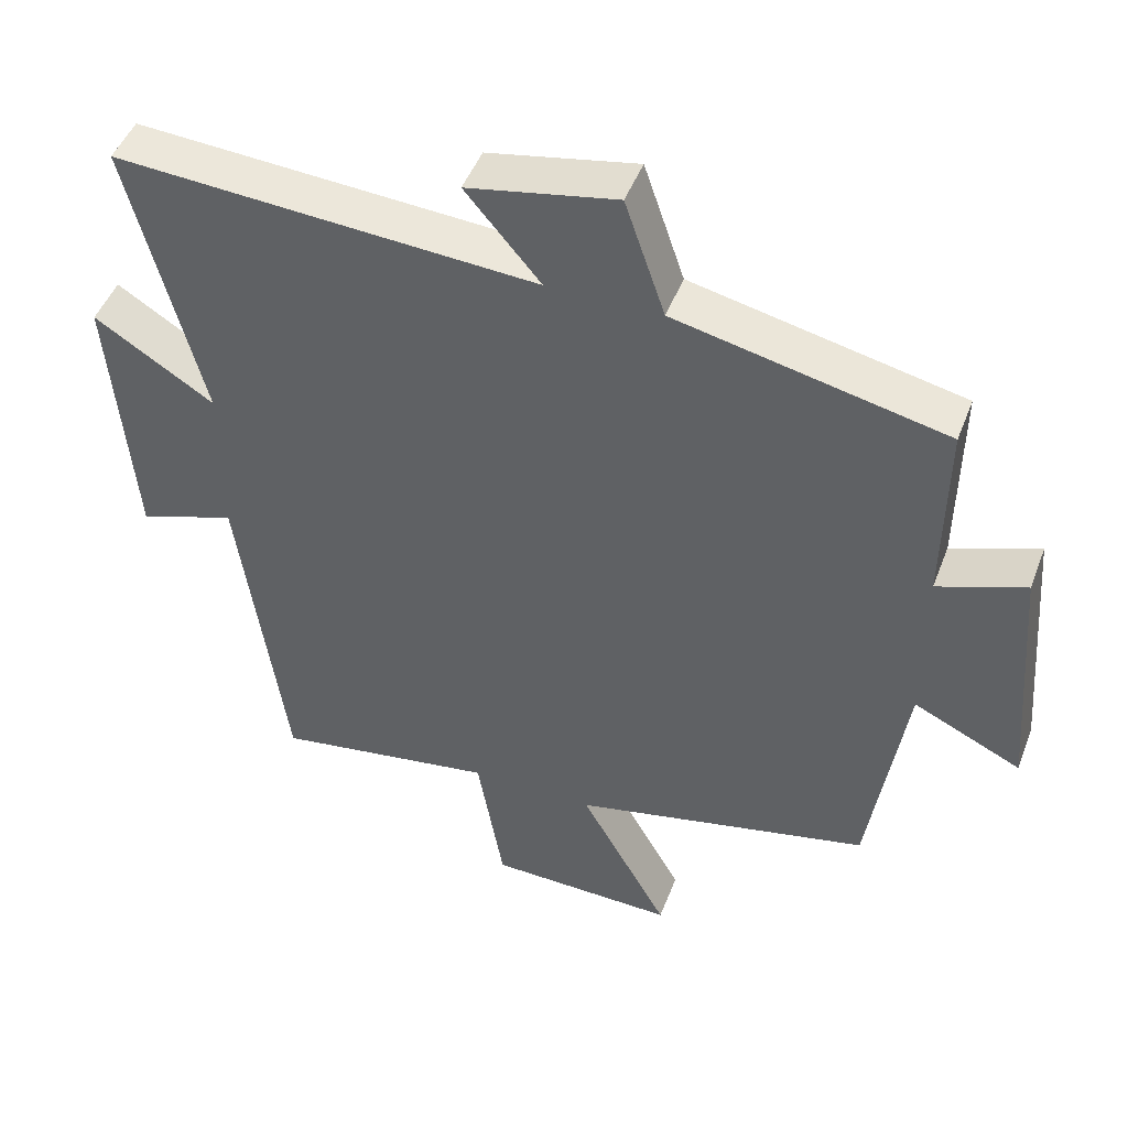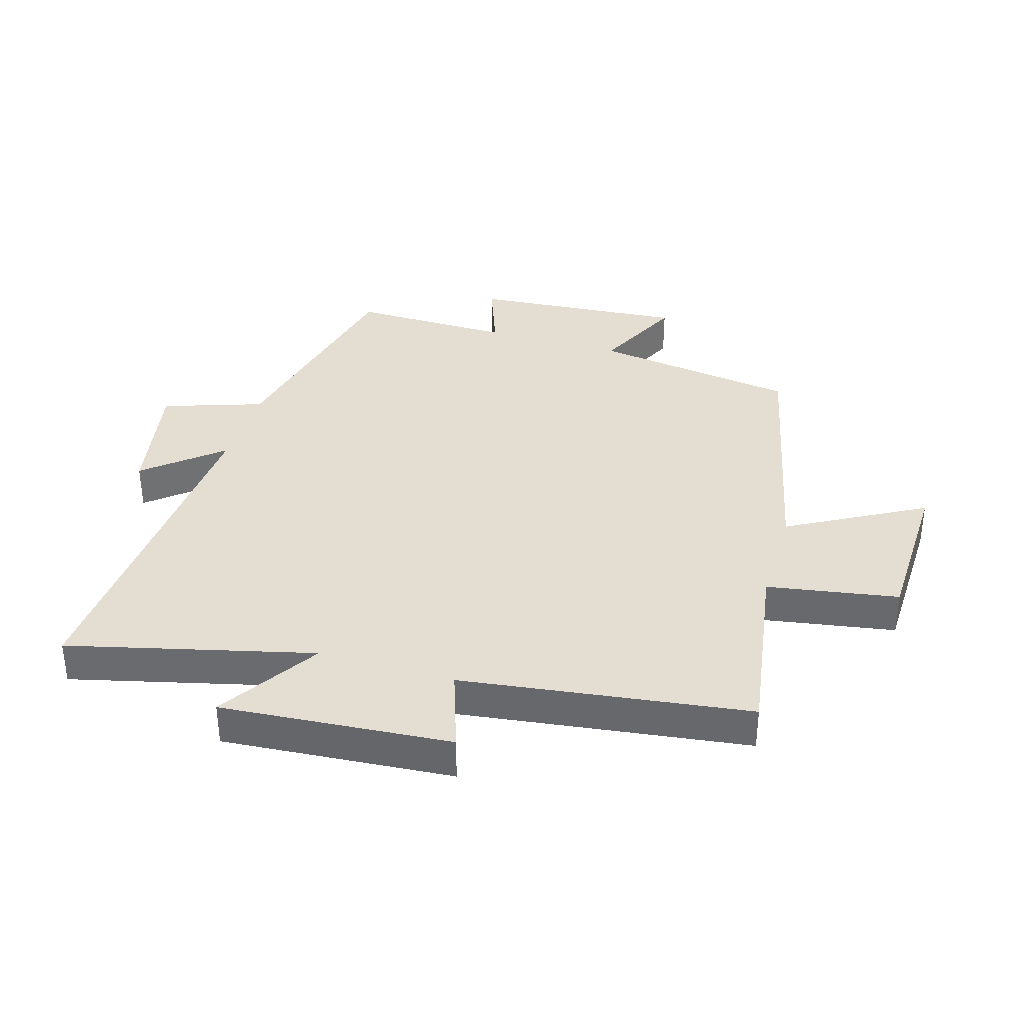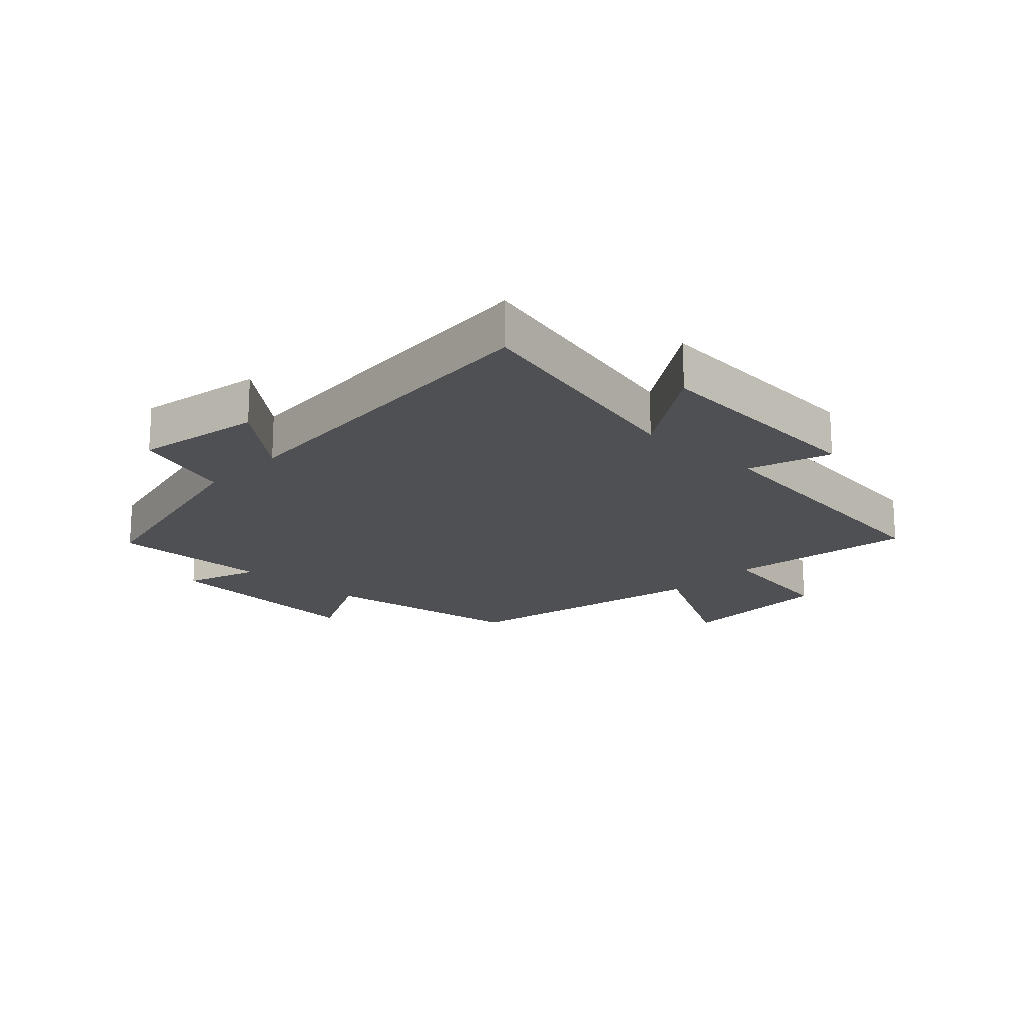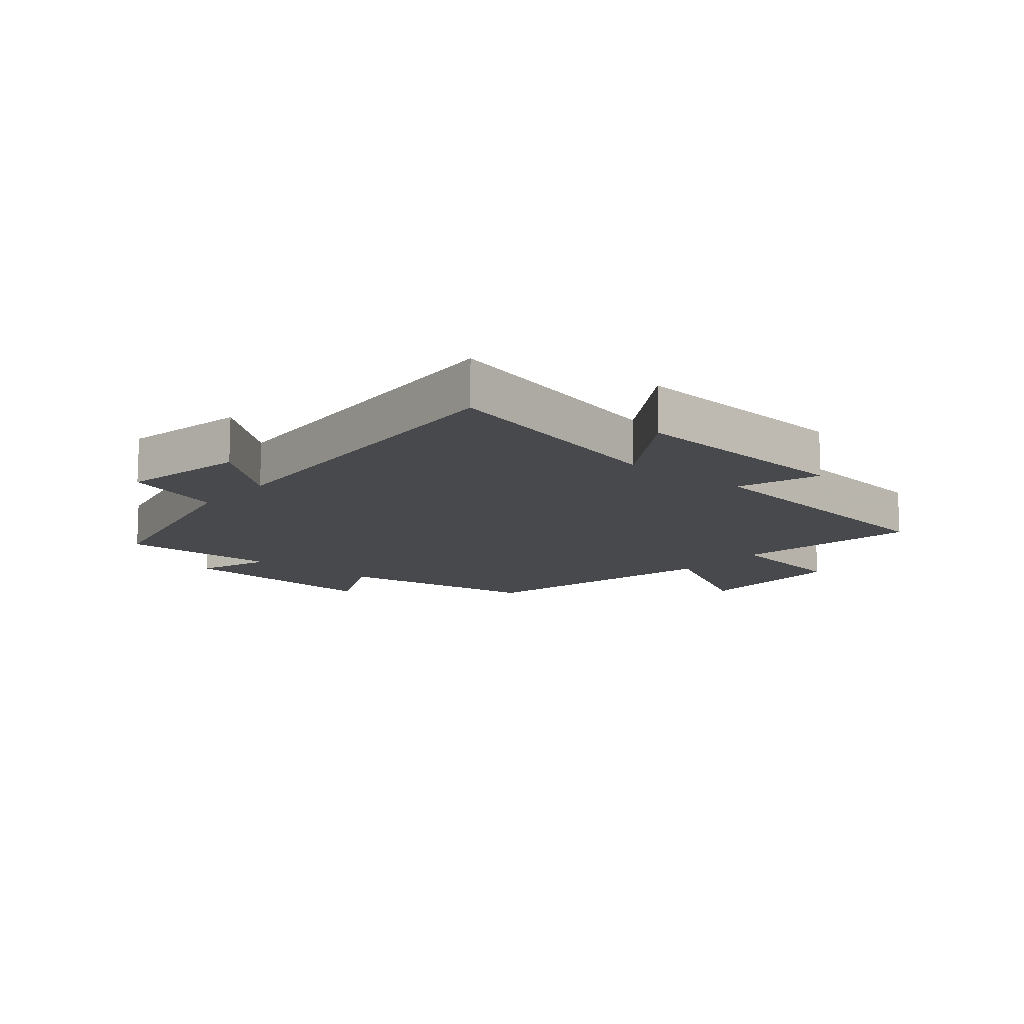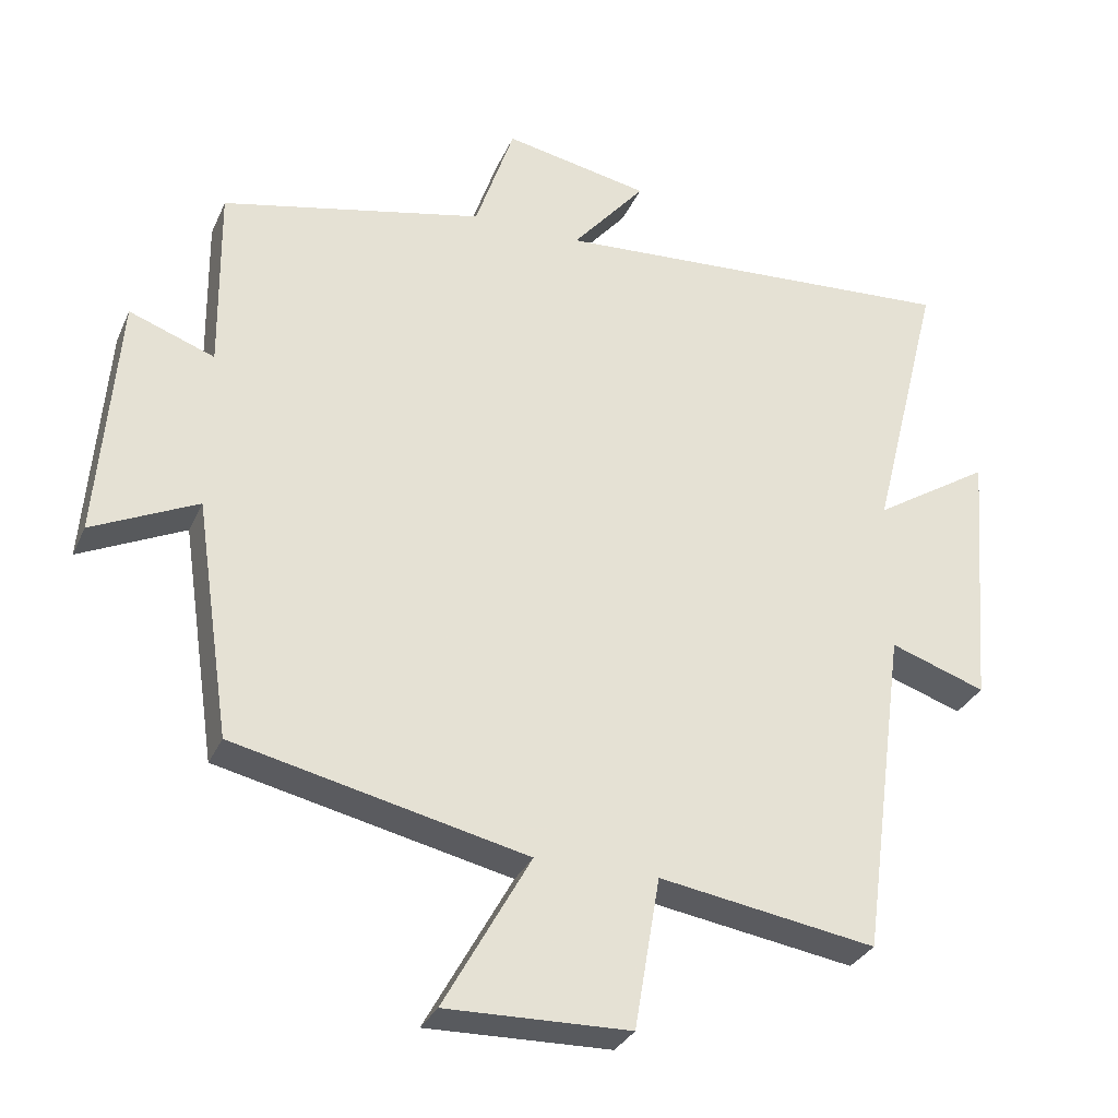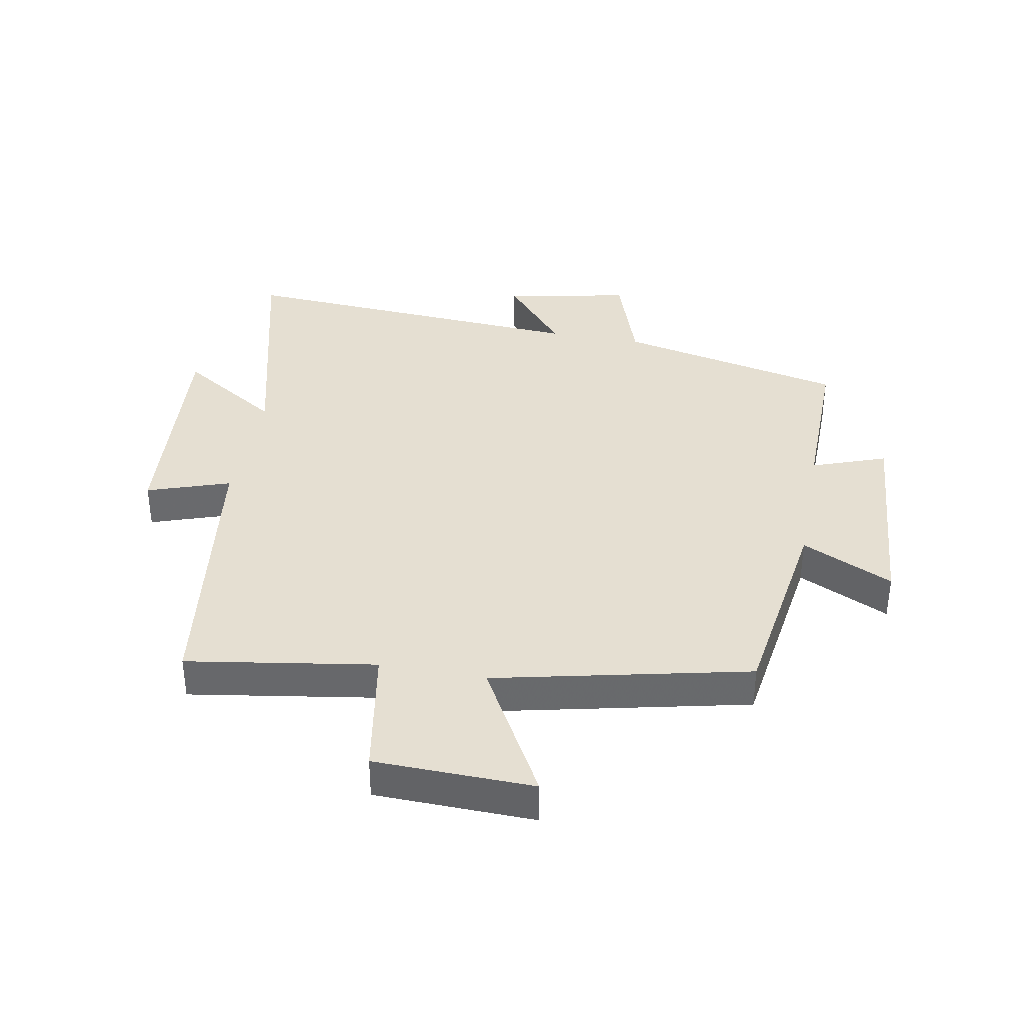
<metadata>
{"format":"obj","ext":"obj","renderer":"f3d","projection":"perspective","resolution":1024,"background":"white","views":[{"elev":47.4,"azim":-159.6,"up":"+Z"},{"elev":36.3,"azim":106.7,"up":"+Y"},{"elev":-18.5,"azim":47.0,"up":"+Y"},{"elev":-12.5,"azim":50.3,"up":"+Y"},{"elev":-31.1,"azim":-21.0,"up":"+Z"},{"elev":37.3,"azim":-169.4,"up":"+Y"}]}
</metadata>
<code>
v -0.451 0.07 -0.407
v -0.5 0.07 -0.074
v -0.648 0.07 -0.144
v -0.62 0.07 0.202
v -0.5 0.07 0.158
v -0.503 0.07 0.419
v -0.134 0.07 0.5
v -0.079 0.07 0.662
v 0.125 0.07 0.622
v 0.022 0.07 0.5
v 0.599 0.07 0.536
v 0.5 0.07 0.141
v 0.664 0.07 0.245
v 0.634 0.07 -0.129
v 0.5 0.07 -0.083
v 0.437 0.07 -0.549
v 0.132 0.07 -0.5
v 0.096 0.07 -0.713
v -0.162 0.07 -0.719
v -0.04 0.07 -0.5
v -0.451 0 -0.407
v -0.5 0 -0.074
v -0.648 0 -0.144
v -0.62 0 0.202
v -0.5 0 0.158
v -0.503 0 0.419
v -0.134 0 0.5
v -0.079 0 0.662
v 0.125 0 0.622
v 0.022 0 0.5
v 0.599 0 0.536
v 0.5 0 0.141
v 0.664 0 0.245
v 0.634 0 -0.129
v 0.5 0 -0.083
v 0.437 0 -0.549
v 0.132 0 -0.5
v 0.096 0 -0.713
v -0.162 0 -0.719
v -0.04 0 -0.5
f 17 18 19 20
f 17 20 1 2
f 15 16 17 2
f 12 13 14 15
f 12 15 2
f 10 11 12 2
f 7 8 9 10
f 5 6 7 10
f 5 10 2 3
f 3 4 5
f 40 39 38 37
f 22 21 40 37
f 22 37 36 35
f 35 34 33 32
f 22 35 32
f 22 32 31 30
f 30 29 28 27
f 30 27 26 25
f 23 22 30 25
f 25 24 23
f 1 21 22 2
f 2 22 23 3
f 3 23 24 4
f 4 24 25 5
f 5 25 26 6
f 6 26 27 7
f 7 27 28 8
f 8 28 29 9
f 9 29 30 10
f 10 30 31 11
f 11 31 32 12
f 12 32 33 13
f 13 33 34 14
f 14 34 35 15
f 15 35 36 16
f 16 36 37 17
f 17 37 38 18
f 18 38 39 19
f 19 39 40 20
f 20 40 21 1

</code>
